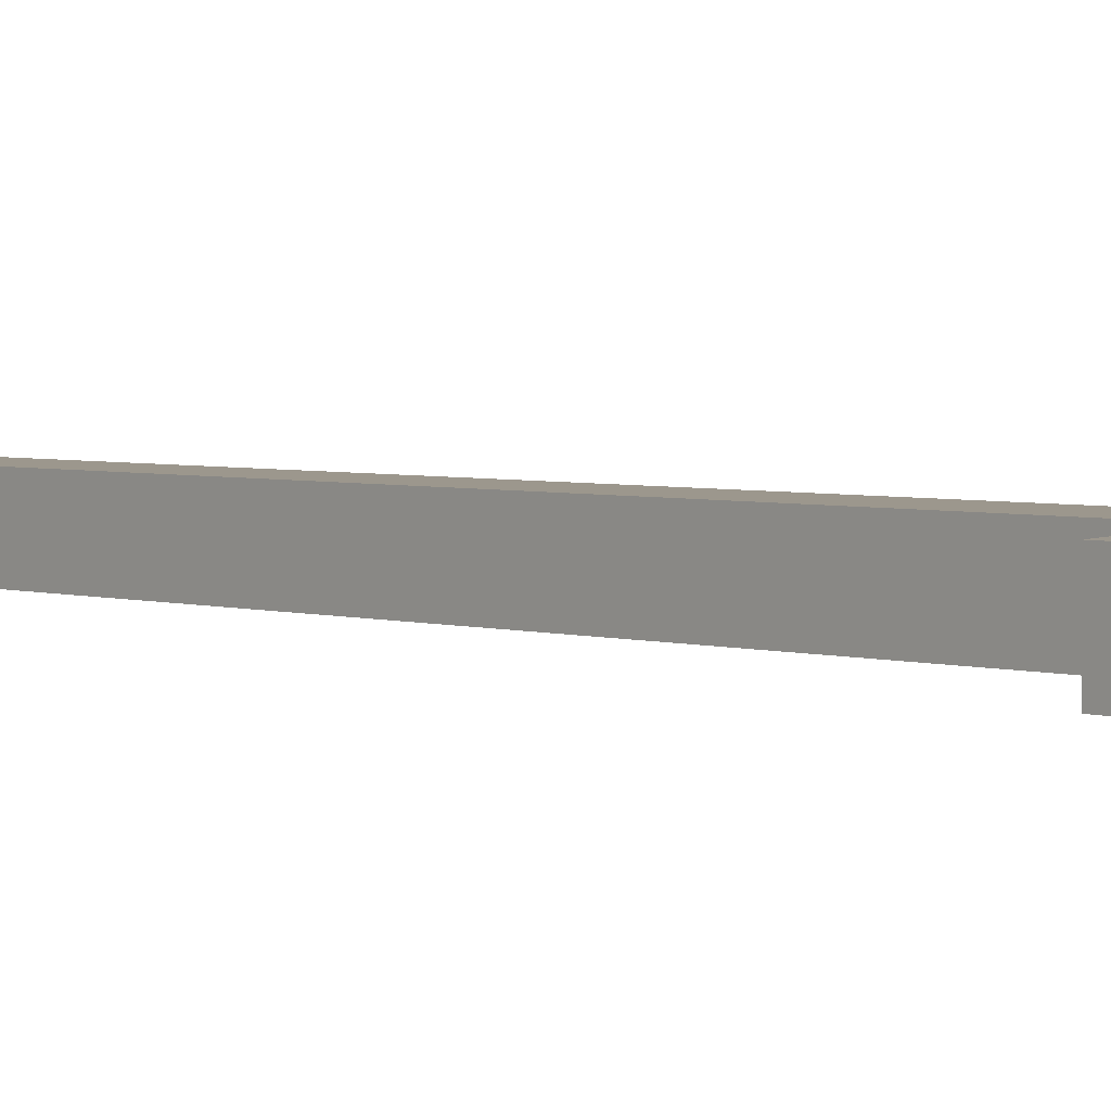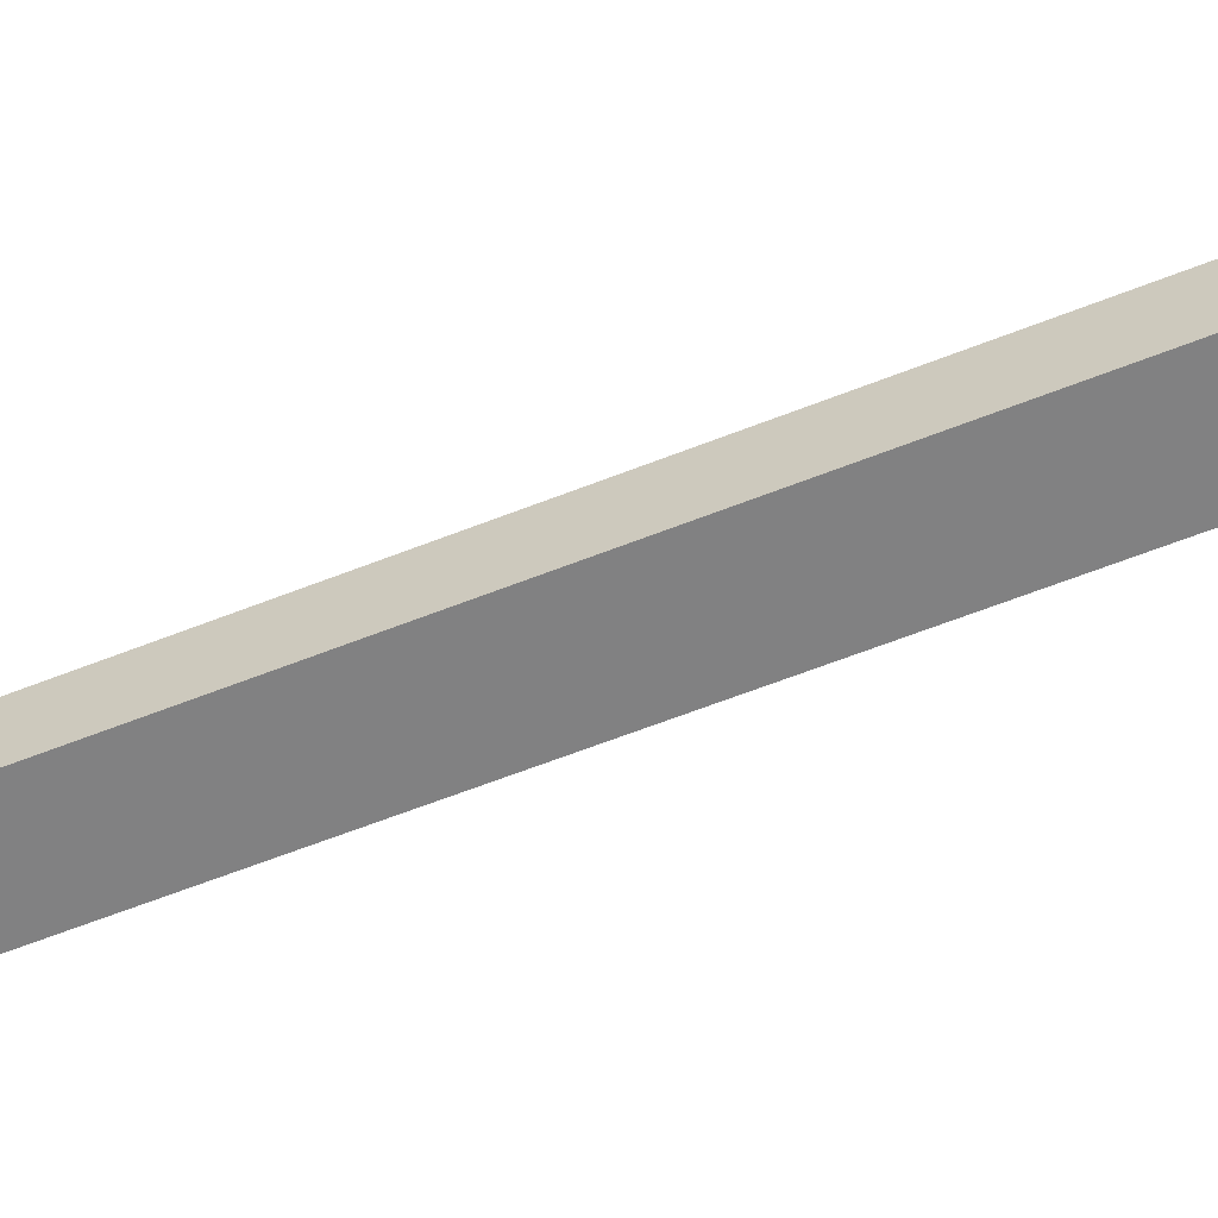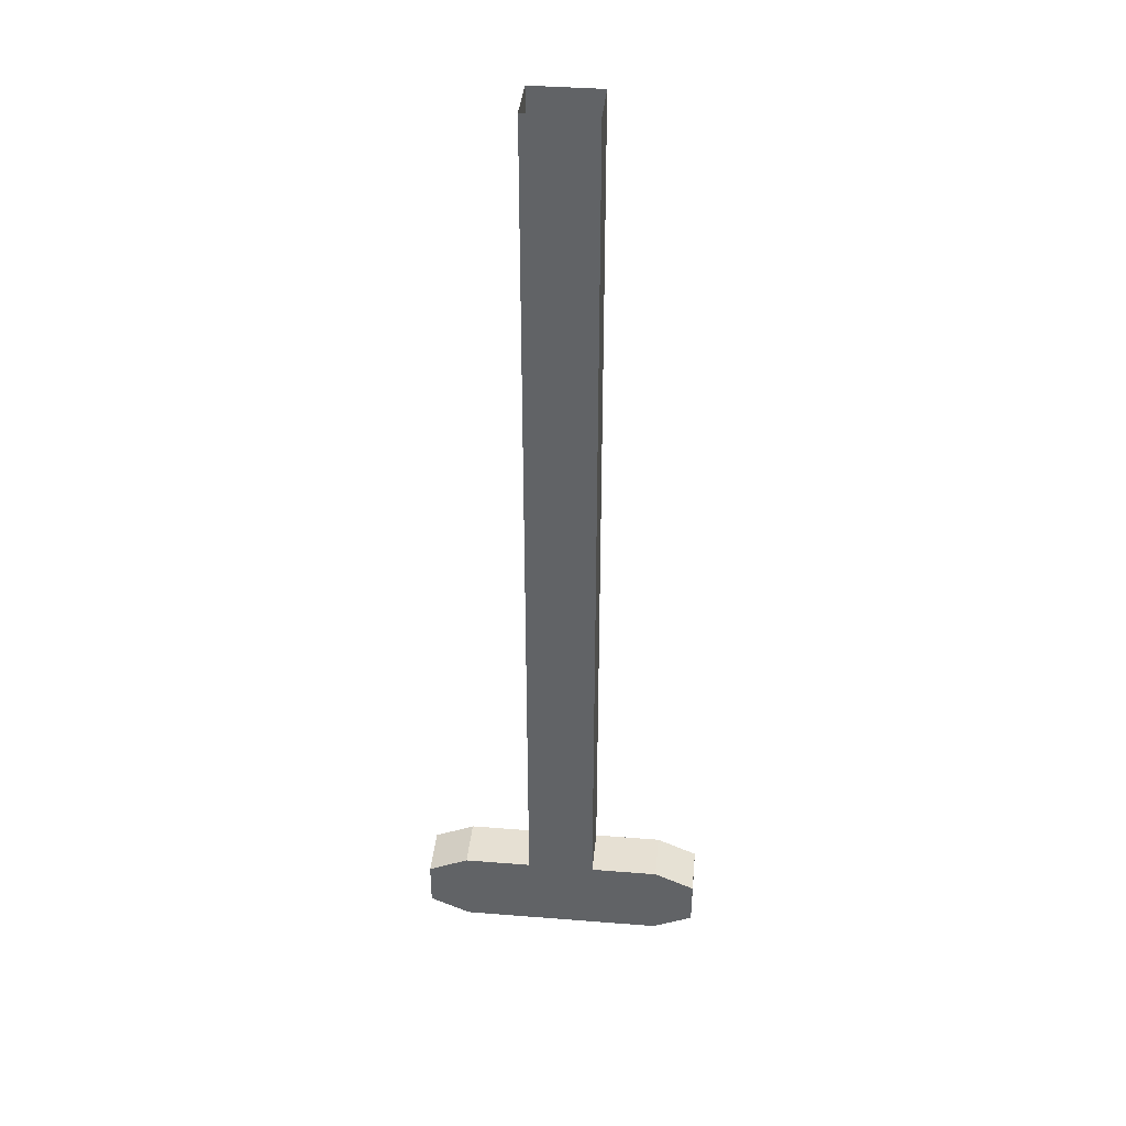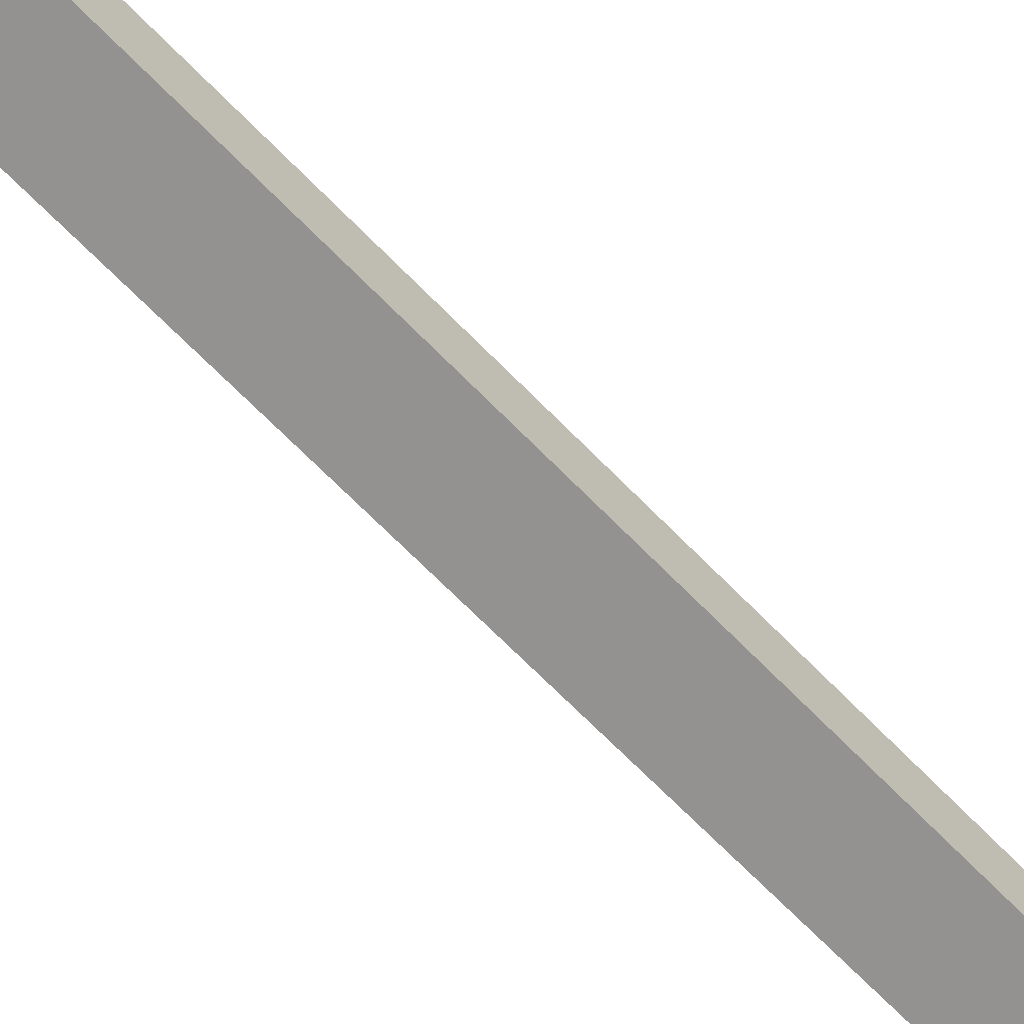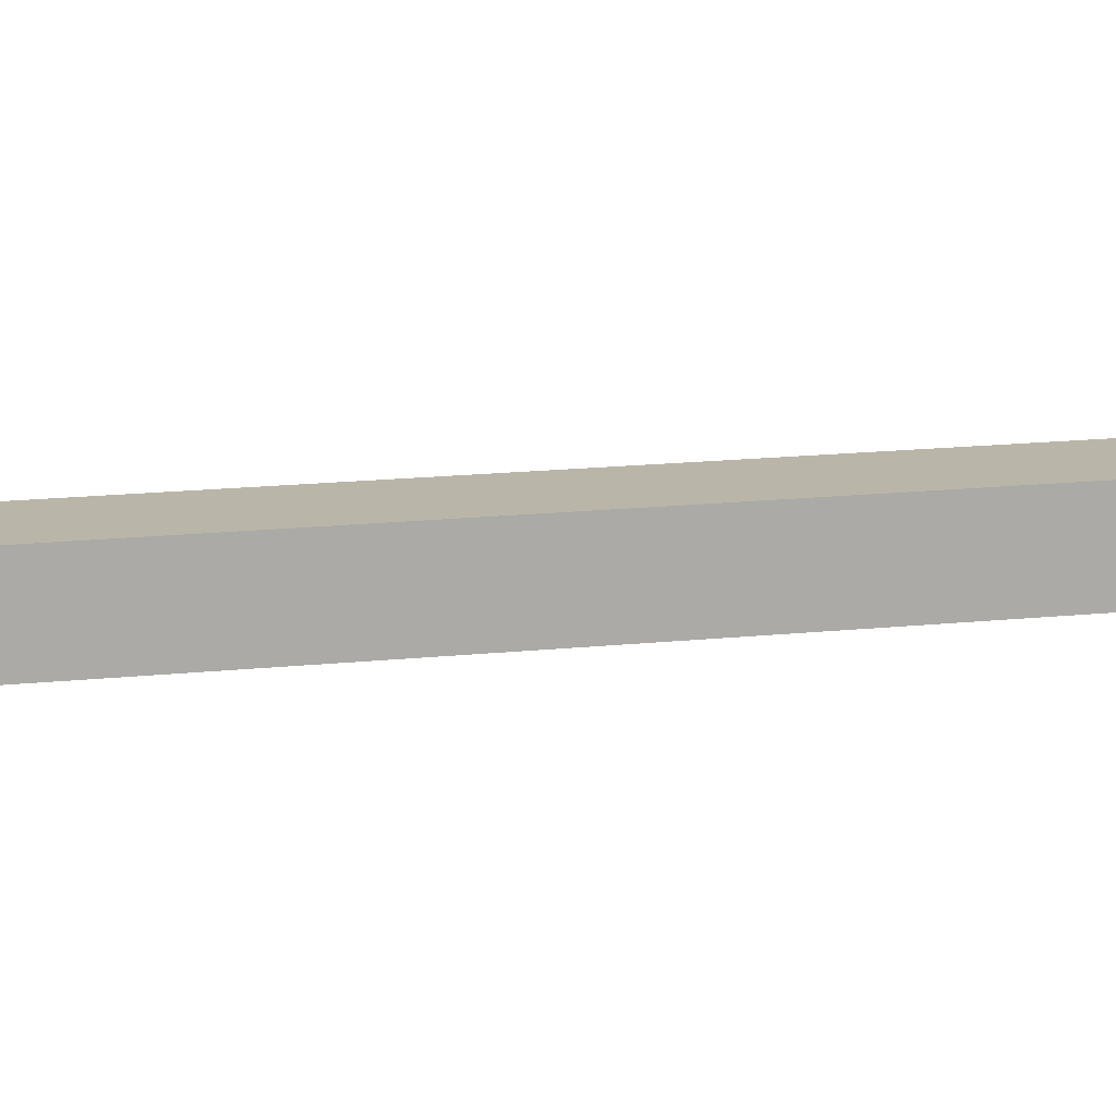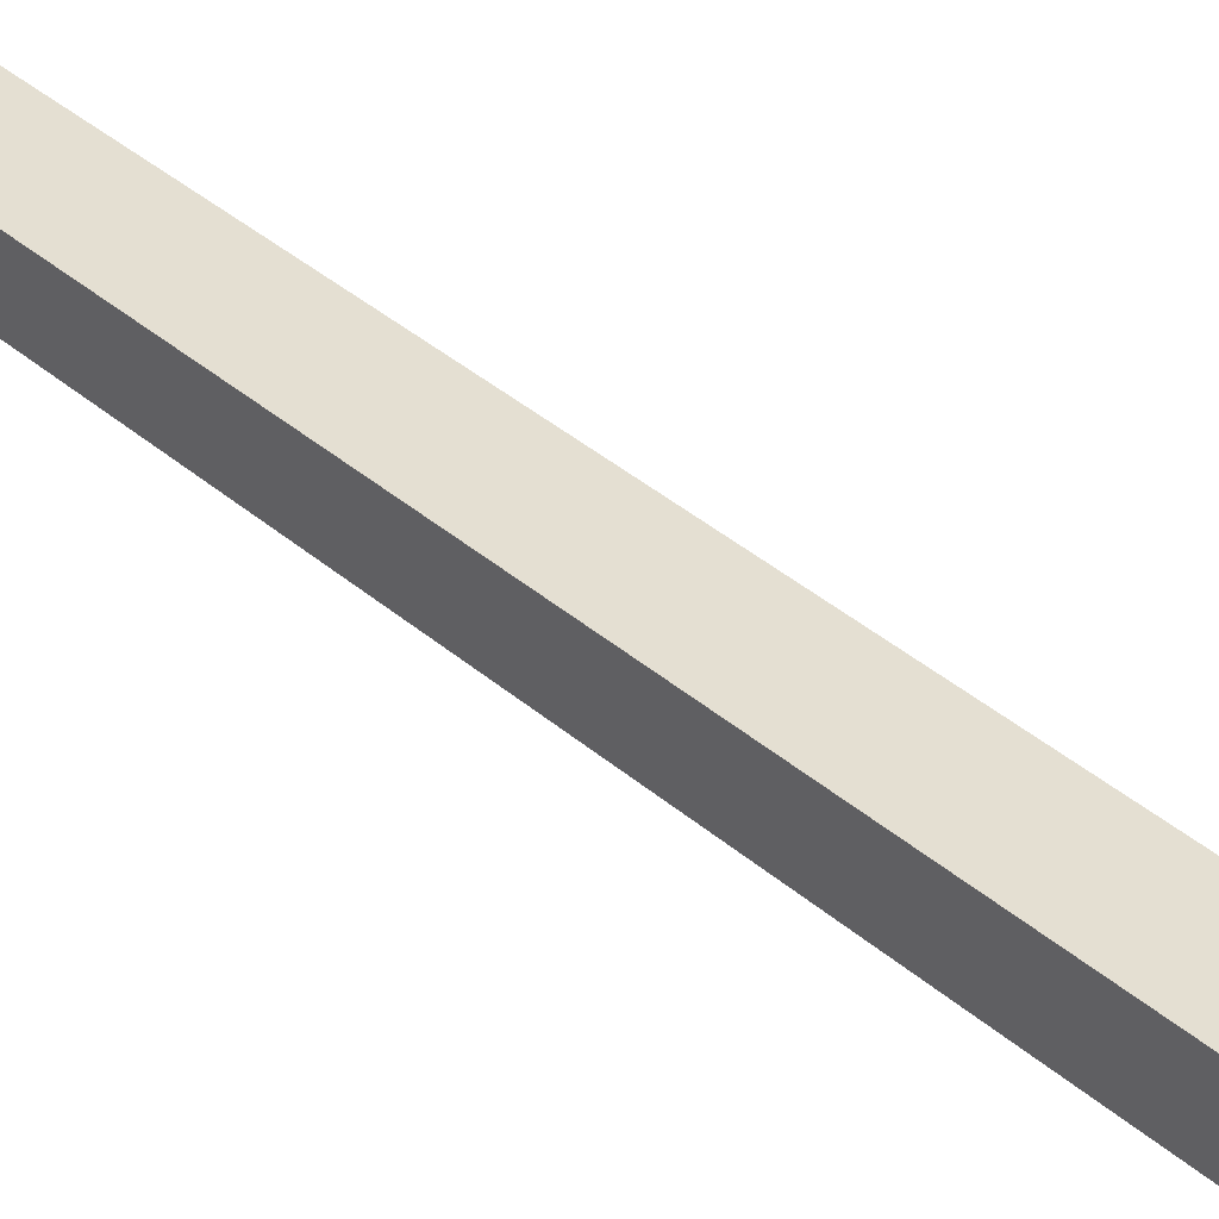
<metadata>
{"format":"obj","ext":"obj","renderer":"f3d","projection":"perspective","resolution":1024,"background":"white","views":[{"elev":2.9,"azim":140.6,"up":"+Y"},{"elev":-60.5,"azim":-67.8,"up":"+Y"},{"elev":38.5,"azim":-174.3,"up":"+Z"},{"elev":-66.5,"azim":43.9,"up":"+Y"},{"elev":13.7,"azim":-104.4,"up":"+Y"},{"elev":37.2,"azim":138.0,"up":"+Y"}]}
</metadata>
<code>
g SM_Wep_MachinePistol_Gen2_ChargeHandle_01
v -0.03468 -0.006205 -0.1126
v -0.03468 0.006205 -0.1126
v -0.03468 0.006205 -0.1012
v -0.03468 -0.006205 -0.1012
v 0.03468 0.006205 -0.1126
v 0.03468 -0.006205 -0.1126
v 0.03468 -0.006205 -0.1012
v 0.03468 0.006205 -0.1012
v -0.02485 -0.006205 -0.09686
v -0.02485 0.006205 -0.09686
v -0.008282 0.006205 -0.09686
v -0.008282 -0.006205 -0.09686
v -0.02485 -0.006205 -0.117
v -0.03468 -0.006205 -0.1126
v -0.03468 -0.006205 -0.1012
v -0.02485 -0.006205 -0.09686
v -0.008282 -0.006205 -0.09686
v 0.02485 -0.006205 -0.117
v 0.008282 -0.006205 -0.09686
v 0.008282 -0.006205 0.117
v -0.008282 -0.006205 0.117
v 0.02485 -0.006205 -0.09686
v 0.03468 -0.006205 -0.1126
v 0.03468 -0.006205 -0.1012
v -0.02485 -0.006205 -0.09686
v -0.03468 -0.006205 -0.1012
v -0.03468 0.006205 -0.1012
v -0.02485 0.006205 -0.09686
v -0.02485 0.006205 -0.09686
v -0.03468 0.006205 -0.1012
v -0.03468 0.006205 -0.1126
v -0.02485 0.006205 -0.117
v -0.008282 0.006205 -0.09686
v 0.008282 0.006205 -0.09686
v -0.008282 0.006205 0.117
v 0.008282 0.006205 0.117
v 0.02485 0.006205 -0.117
v 0.02485 0.006205 -0.09686
v 0.03468 0.006205 -0.1012
v 0.03468 0.006205 -0.1126
v -0.02485 0.006205 -0.117
v -0.03468 0.006205 -0.1126
v -0.03468 -0.006205 -0.1126
v -0.02485 -0.006205 -0.117
v 0.02485 0.006205 -0.09686
v 0.03468 0.006205 -0.1012
v 0.03468 -0.006205 -0.1012
v 0.02485 -0.006205 -0.09686
v 0.02485 -0.006205 -0.117
v 0.03468 -0.006205 -0.1126
v 0.03468 0.006205 -0.1126
v 0.02485 0.006205 -0.117
v 0.008282 0.006205 -0.09686
v 0.02485 0.006205 -0.09686
v 0.02485 -0.006205 -0.09686
v 0.008282 -0.006205 -0.09686
v 0.02485 -0.006205 -0.117
v 0.02485 0.006205 -0.117
v -0.02485 0.006205 -0.117
v -0.02485 -0.006205 -0.117
v -0.008282 0.006205 -0.09686
v -0.008282 0.006205 0.117
v -0.008282 -0.006205 0.117
v -0.008282 -0.006205 -0.09686
v 0.008282 -0.006205 -0.09686
v 0.008282 -0.006205 0.117
v 0.008282 0.006205 0.117
v 0.008282 0.006205 -0.09686
g SM_Wep_MachinePistol_Gen2_ChargeHandle_01_0
f 3 2 1
f 4 3 1
f 7 6 5
f 8 7 5
f 11 10 9
f 12 11 9
f 15 14 13
f 16 15 13
f 17 16 13
f 17 13 18
f 19 17 18
f 19 20 17
f 20 21 17
f 22 19 18
f 18 23 22
f 23 24 22
f 27 26 25
f 28 27 25
f 31 30 29
f 32 31 29
f 29 33 32
f 33 34 32
f 33 35 34
f 35 36 34
f 34 37 32
f 34 38 37
f 38 39 37
f 39 40 37
f 43 42 41
f 44 43 41
f 47 46 45
f 48 47 45
f 51 50 49
f 52 51 49
f 55 54 53
f 56 55 53
f 59 58 57
f 60 59 57
f 63 62 61
f 64 63 61
f 67 66 65
f 68 67 65

</code>
